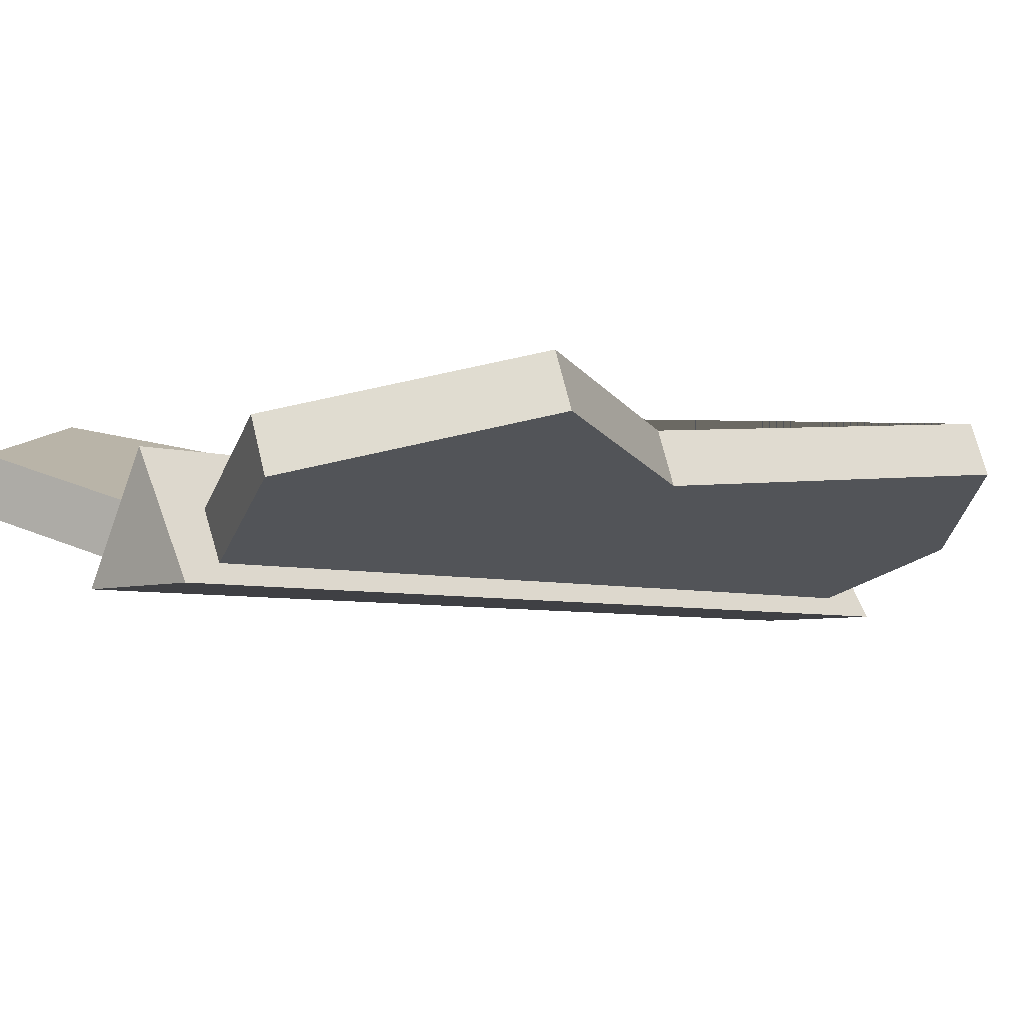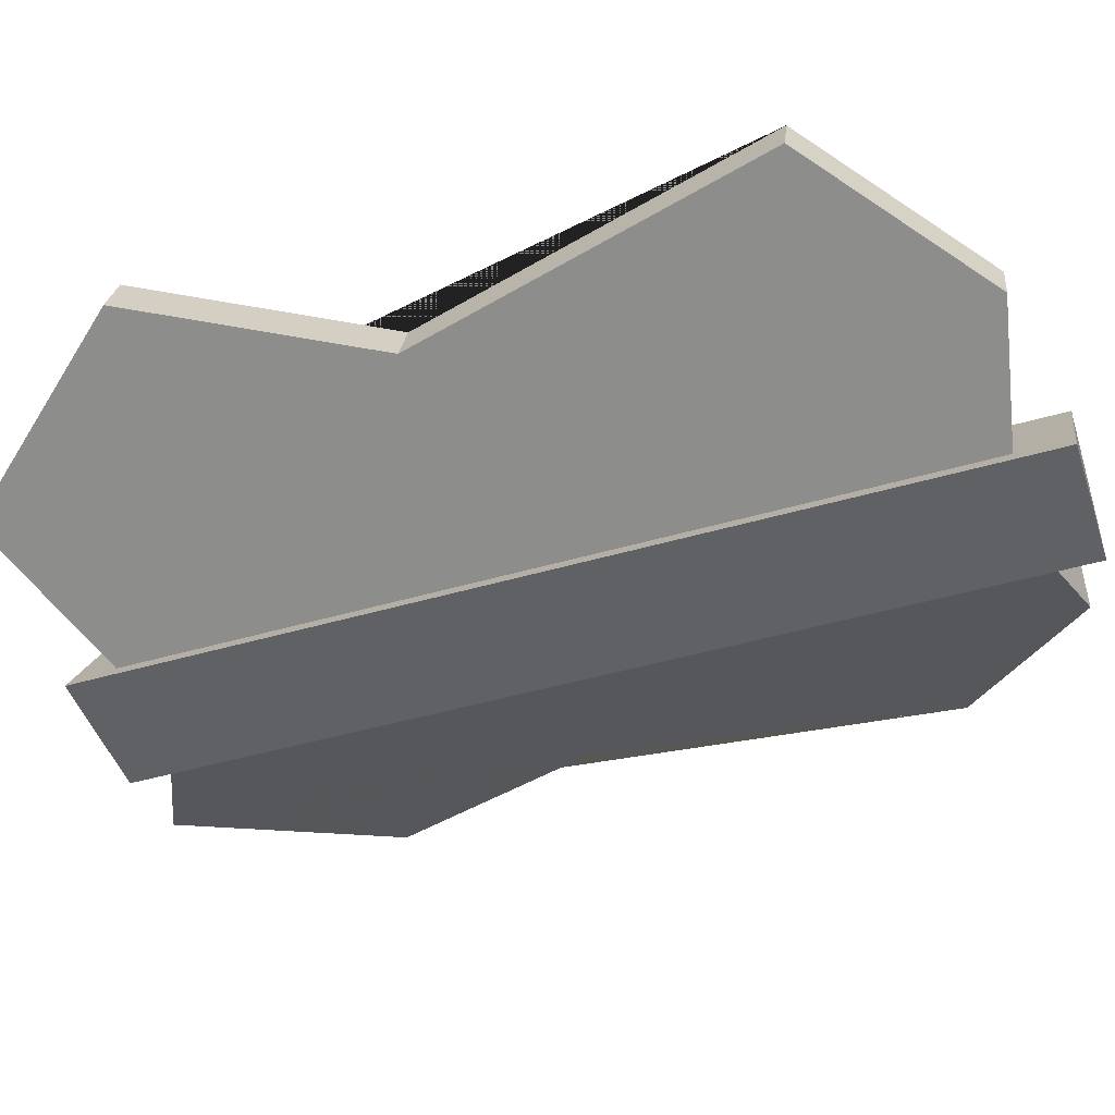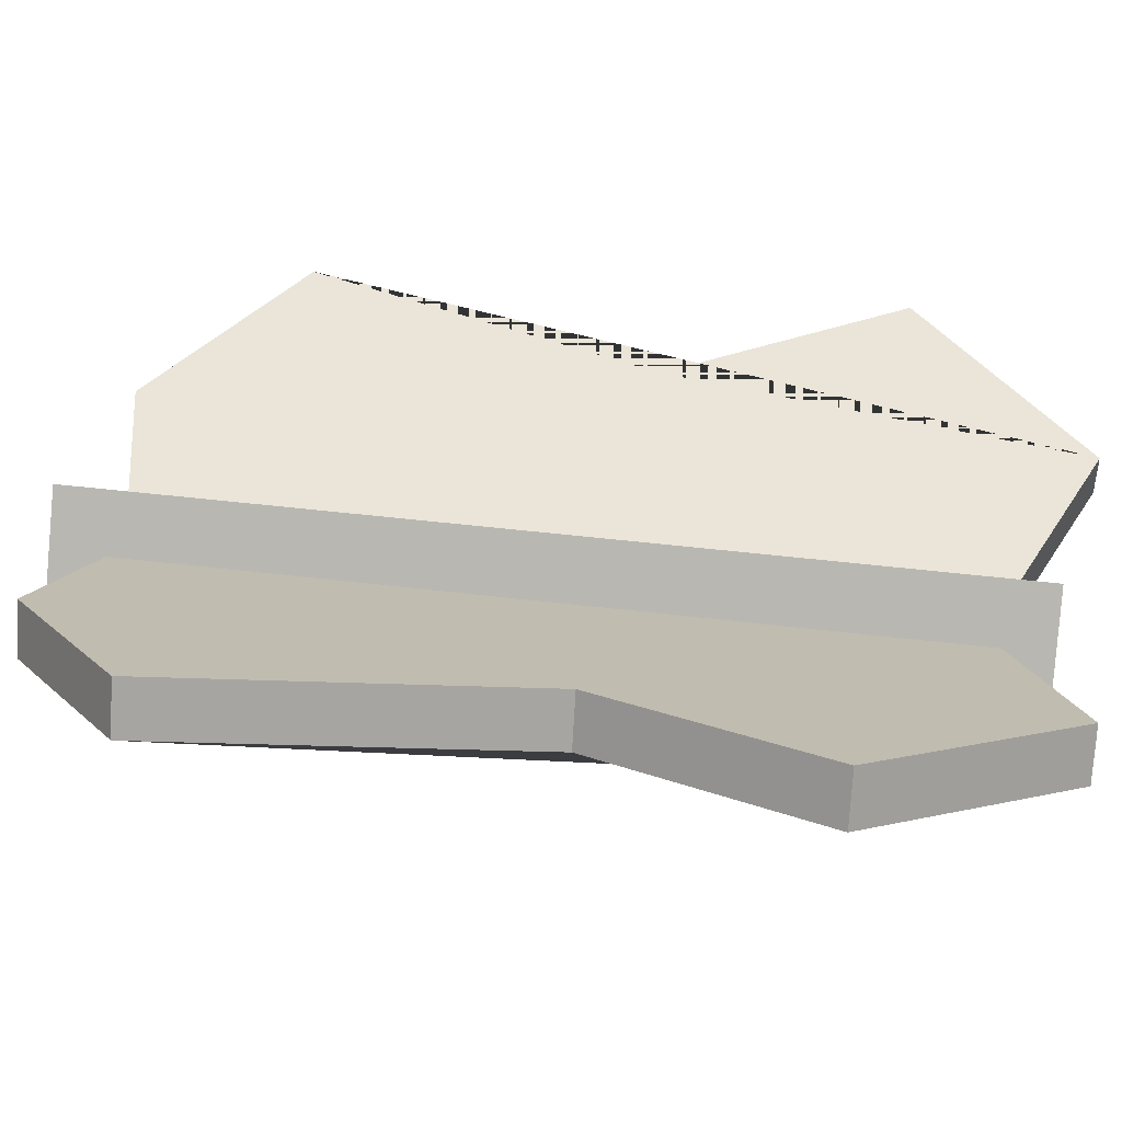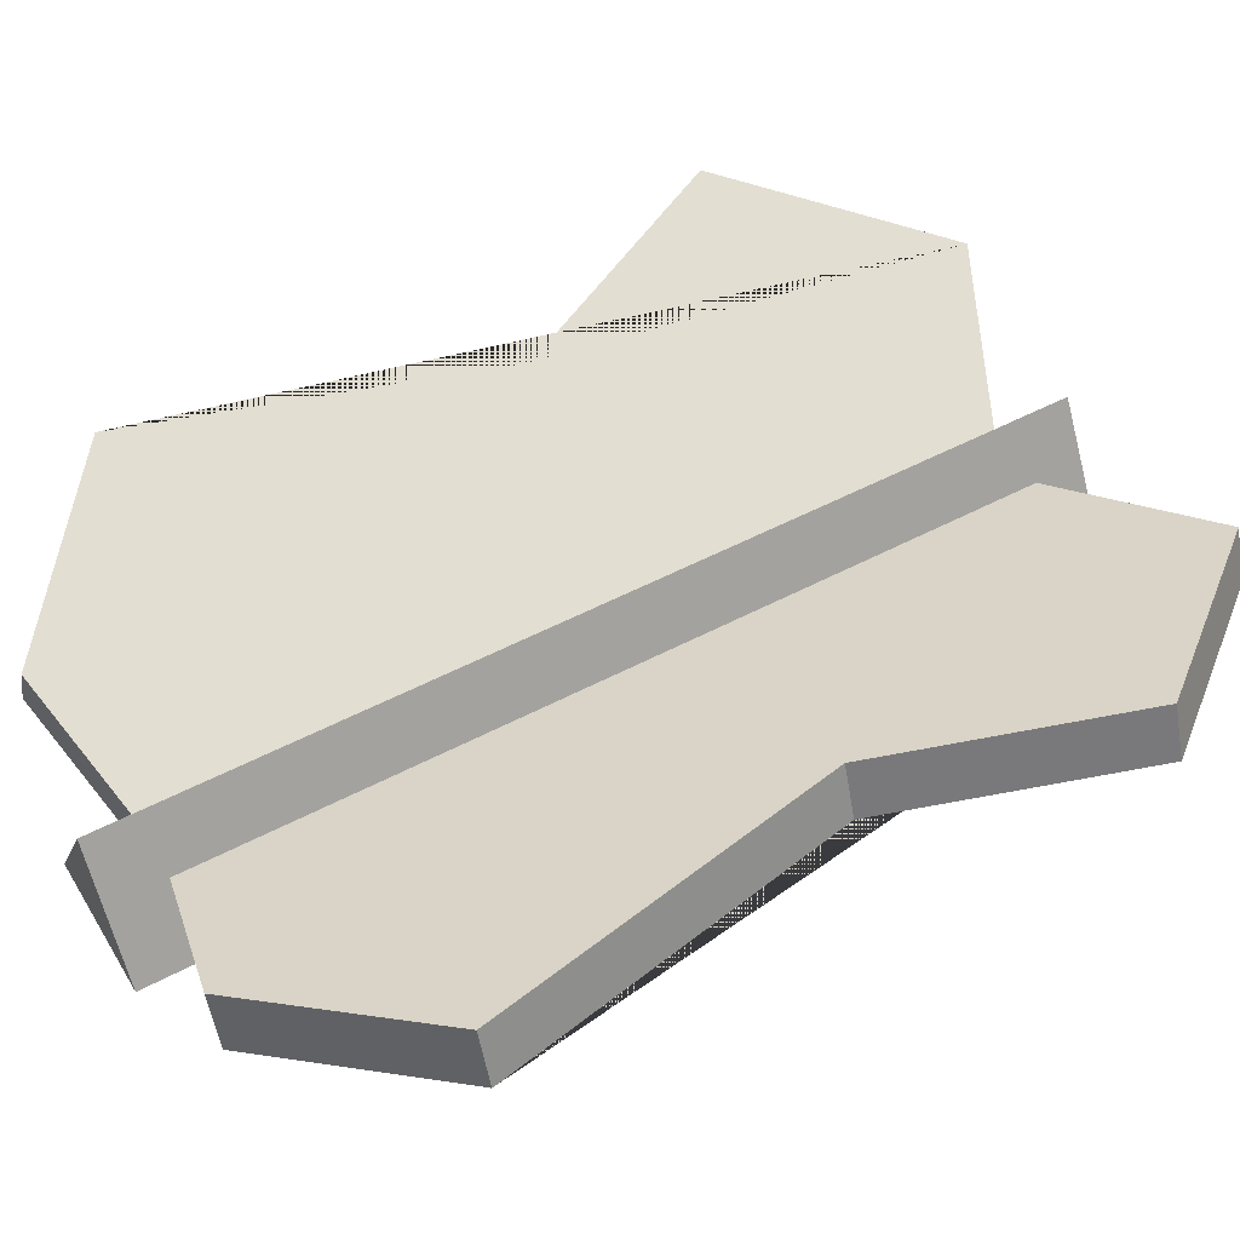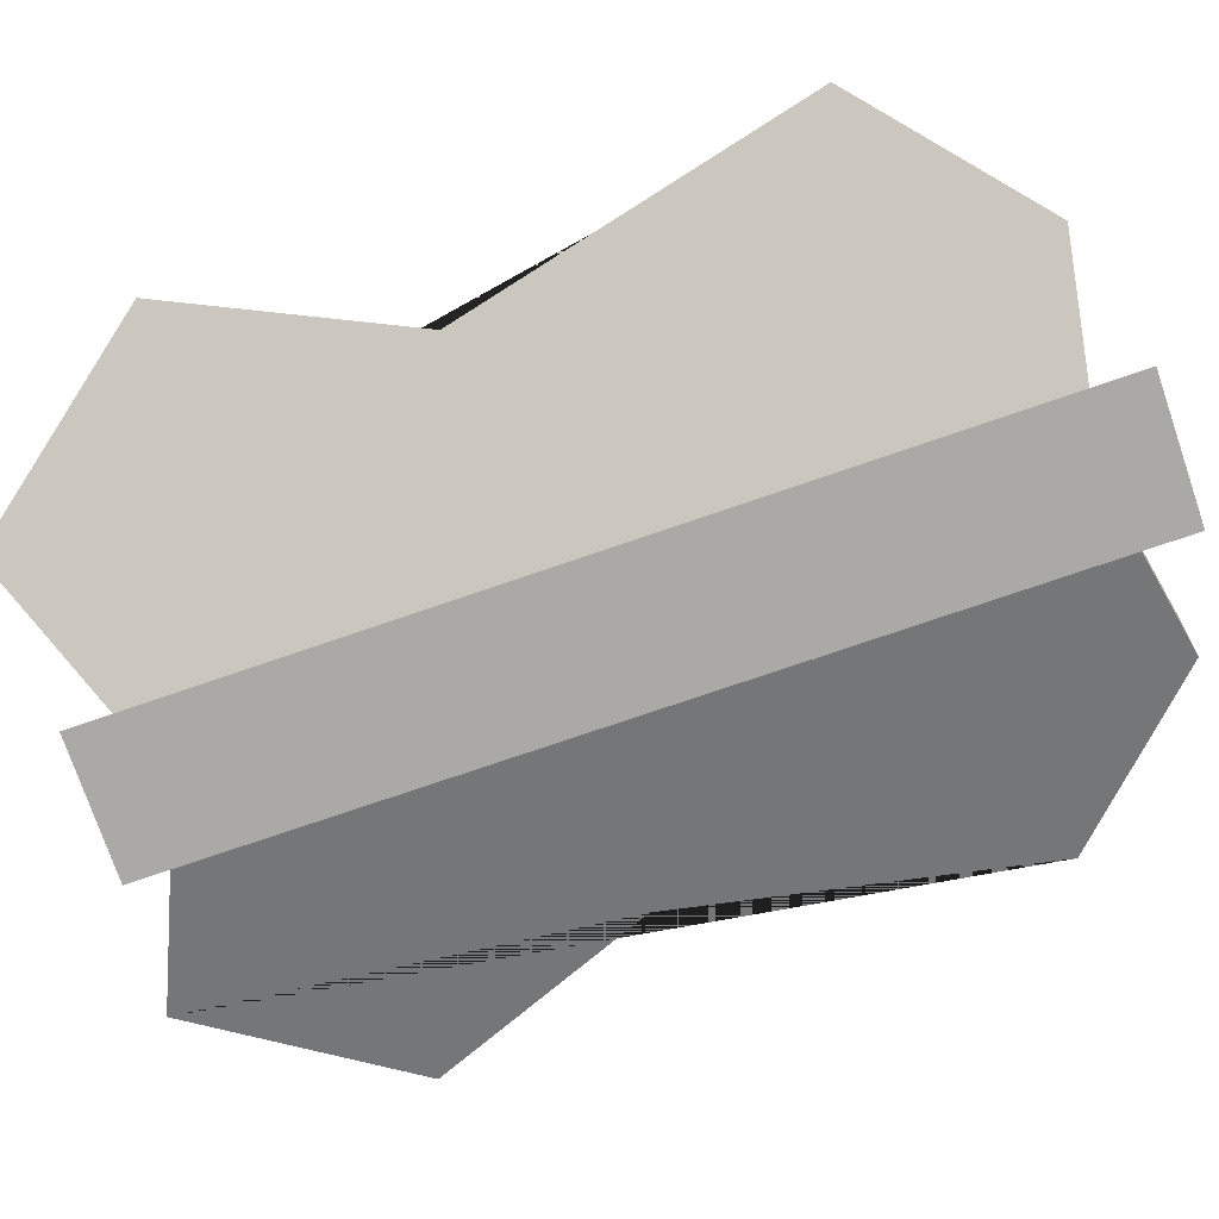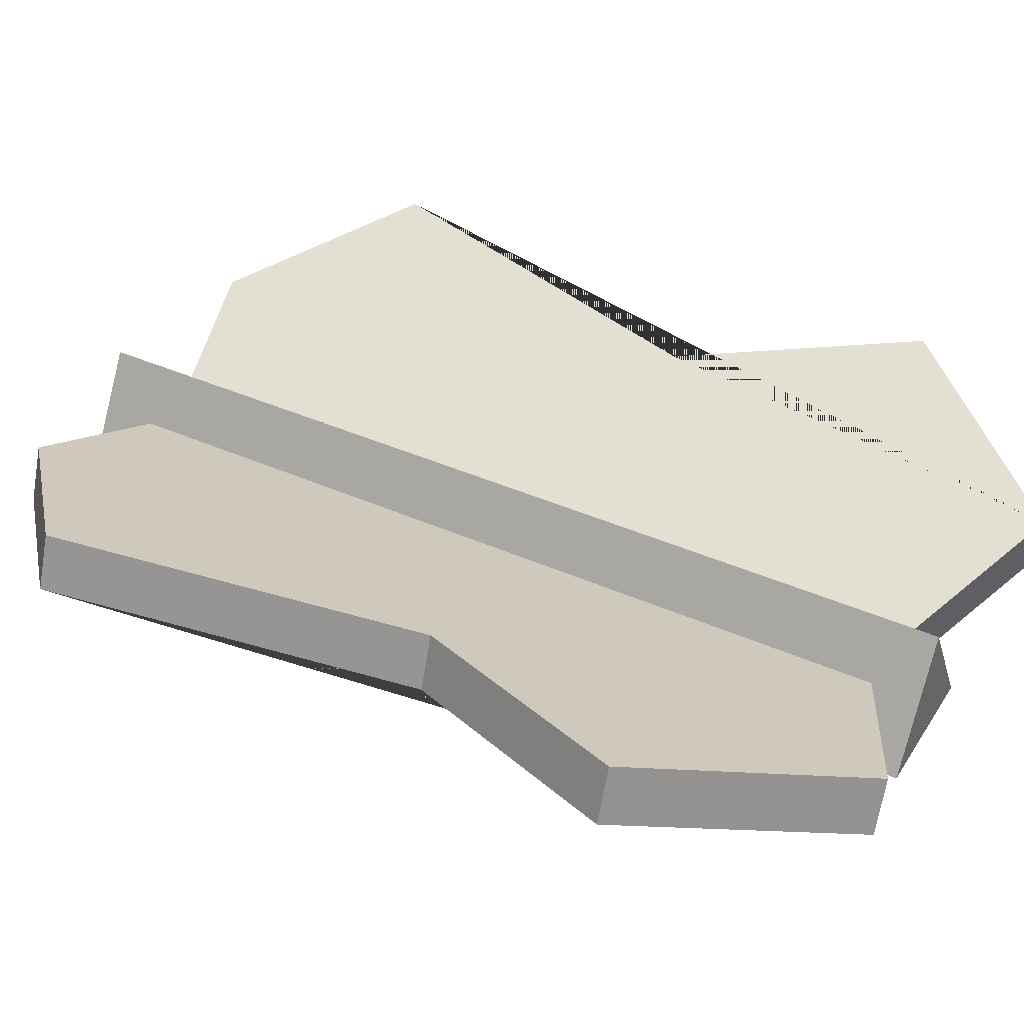
<metadata>
{"format":"obj","ext":"obj","renderer":"f3d","projection":"perspective","resolution":1024,"background":"white","views":[{"elev":-5.1,"azim":-133.8,"up":"+Y"},{"elev":-46.5,"azim":-71.7,"up":"+Y"},{"elev":35.9,"azim":99.7,"up":"+Y"},{"elev":50.5,"azim":59.8,"up":"+Y"},{"elev":-75.4,"azim":-71.1,"up":"+Y"},{"elev":39.1,"azim":119.2,"up":"+Y"}]}
</metadata>
<code>
o Cylinder_Cylinder.005
v 0.002458 -0.06333 -0.6117
v 0.03624 -0.1561 -0.6117
v 0.3121 0.04938 -0.7568
v 0.3459 -0.04343 -0.7568
v 0.5861 0.1491 -0.4154
v 0.6199 0.0563 -0.4154
v 0.4036 0.08267 0.001579
v 0.4374 -0.01014 0.001579
v 0.5539 0.1374 0.6549
v 0.5877 0.04458 0.6549
v 0.2672 0.03303 0.9102
v 0.301 -0.05978 0.9102
v 0.002214 -0.06341 0.8539
v 0.03599 -0.1562 0.8539
v -0.4867 0.08267 0.001579
v -0.5205 -0.01014 0.001579
v -0.6692 0.1491 -0.4154
v -0.703 0.0563 -0.4154
v -0.3952 0.04938 -0.7568
v -0.429 -0.04343 -0.7568
v -0.08557 -0.06333 -0.6117
v -0.1194 -0.1561 -0.6117
v -0.6708 0.04458 0.6549
v -0.637 0.1374 0.6549
v -0.3841 -0.05978 0.9102
v -0.3503 0.03303 0.9102
v -0.1191 -0.1562 0.8539
v -0.08533 -0.06341 0.8539
v -0.04222 0.03775 -0.703
v -0.04222 0.03775 0.9564
v 0.08333 -0.1797 -0.703
v 0.08333 -0.1797 0.9564
v -0.1678 -0.1797 -0.703
v -0.1678 -0.1797 0.9564
f 1 2 4 3
f 3 4 6 5
f 5 6 8 7
f 7 8 10 9
f 9 10 12 11
f 11 12 14 13
f 18 17 15 16
f 20 19 17 18
f 1 3 5 7 9 11 13
f 22 21 19 20
f 4 2 14 12 10 8 6
f 1 13 14 2
f 16 15 24 23
f 23 24 26 25
f 25 26 28 27
f 22 20 18 16 23 25 27
f 19 21 28 26 24 15 17
f 22 27 28 21
f 29 30 32 31
f 31 32 34 33
f 32 30 34
f 33 34 30 29
f 29 31 33

</code>
